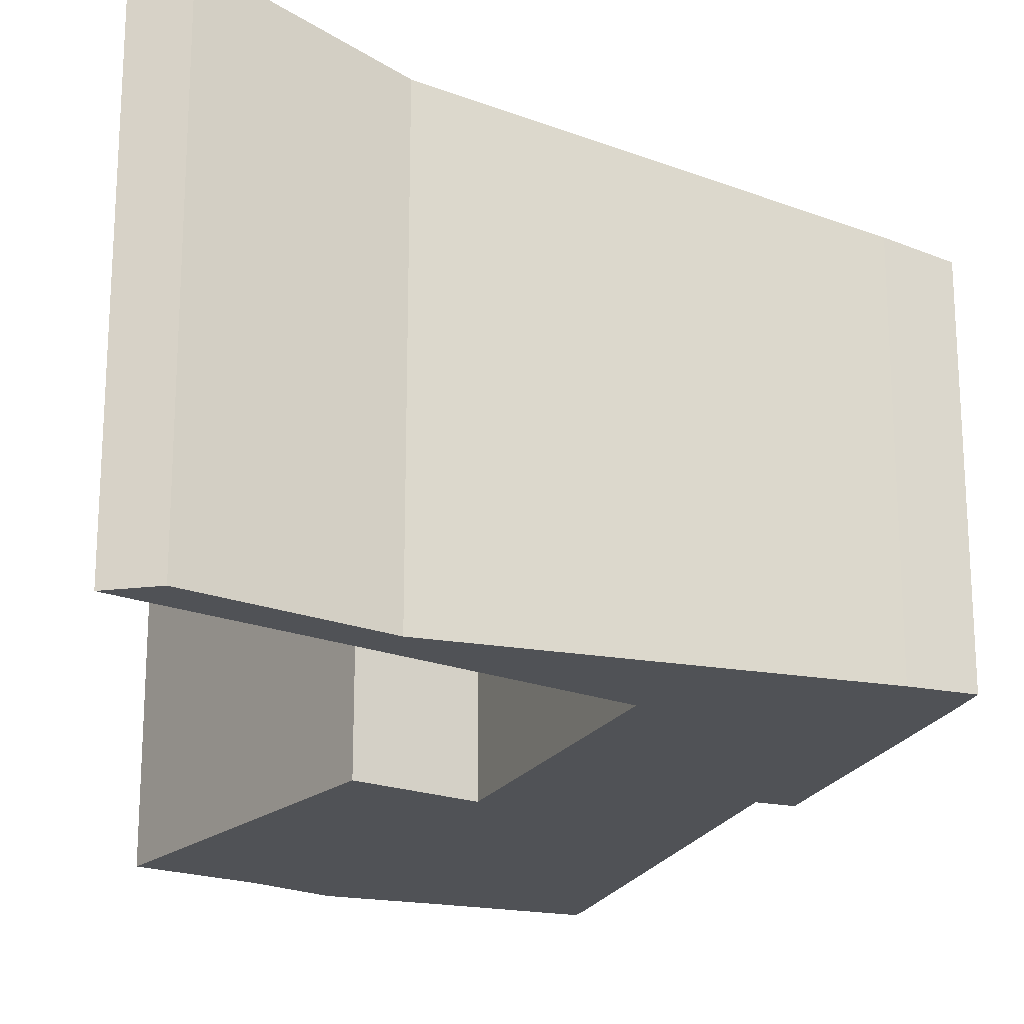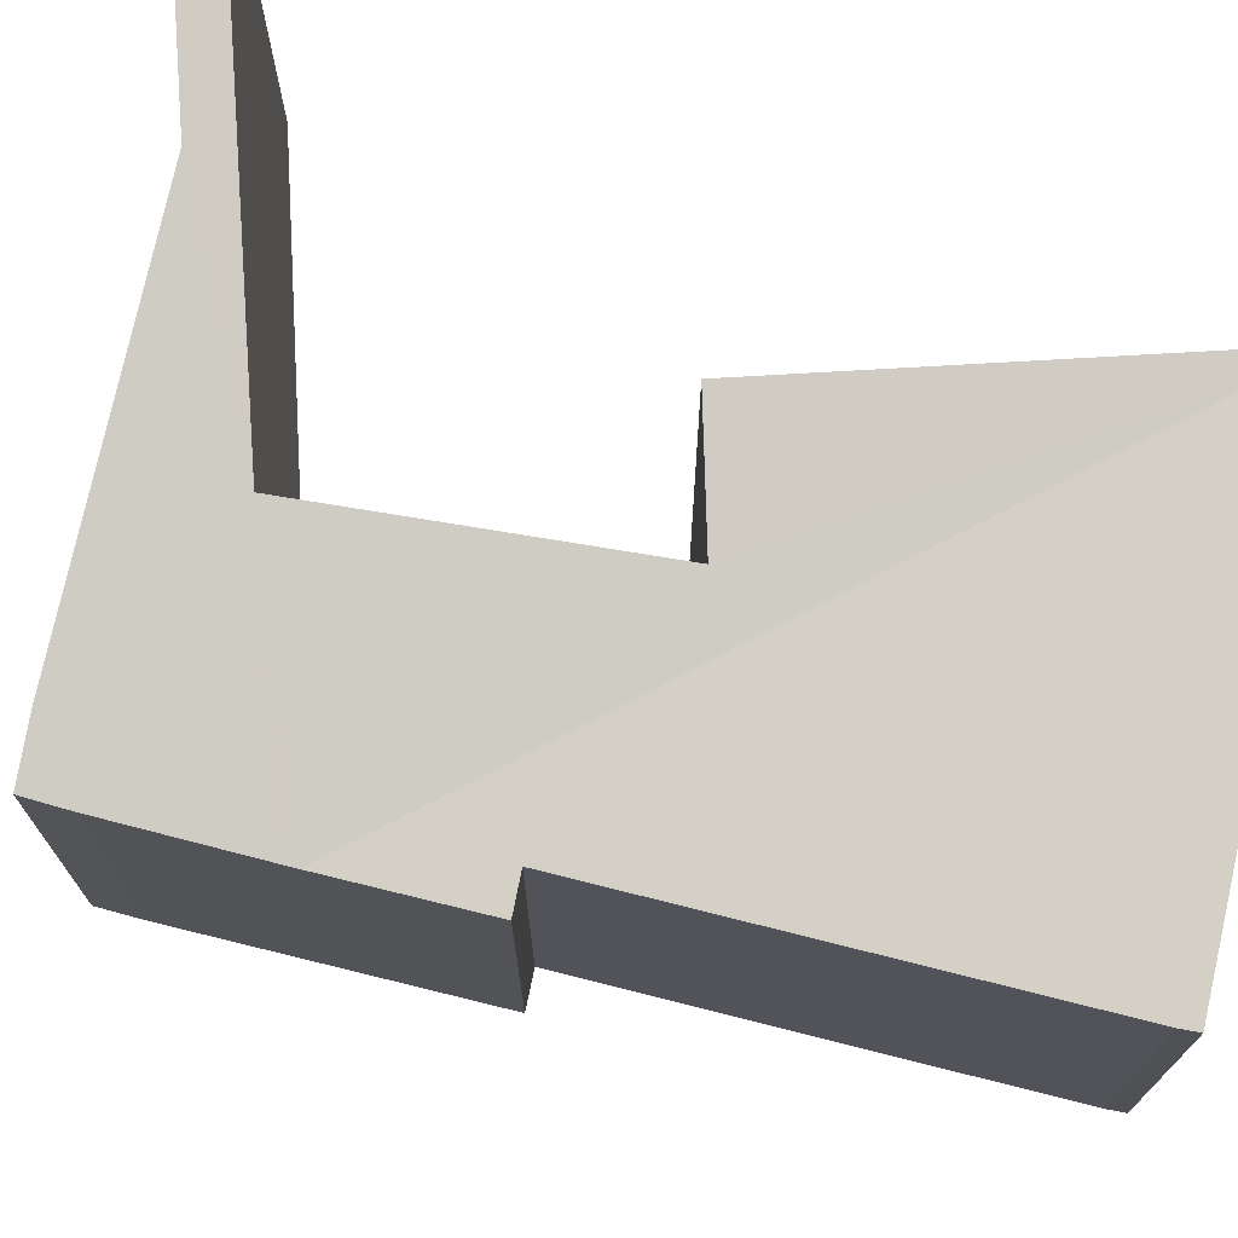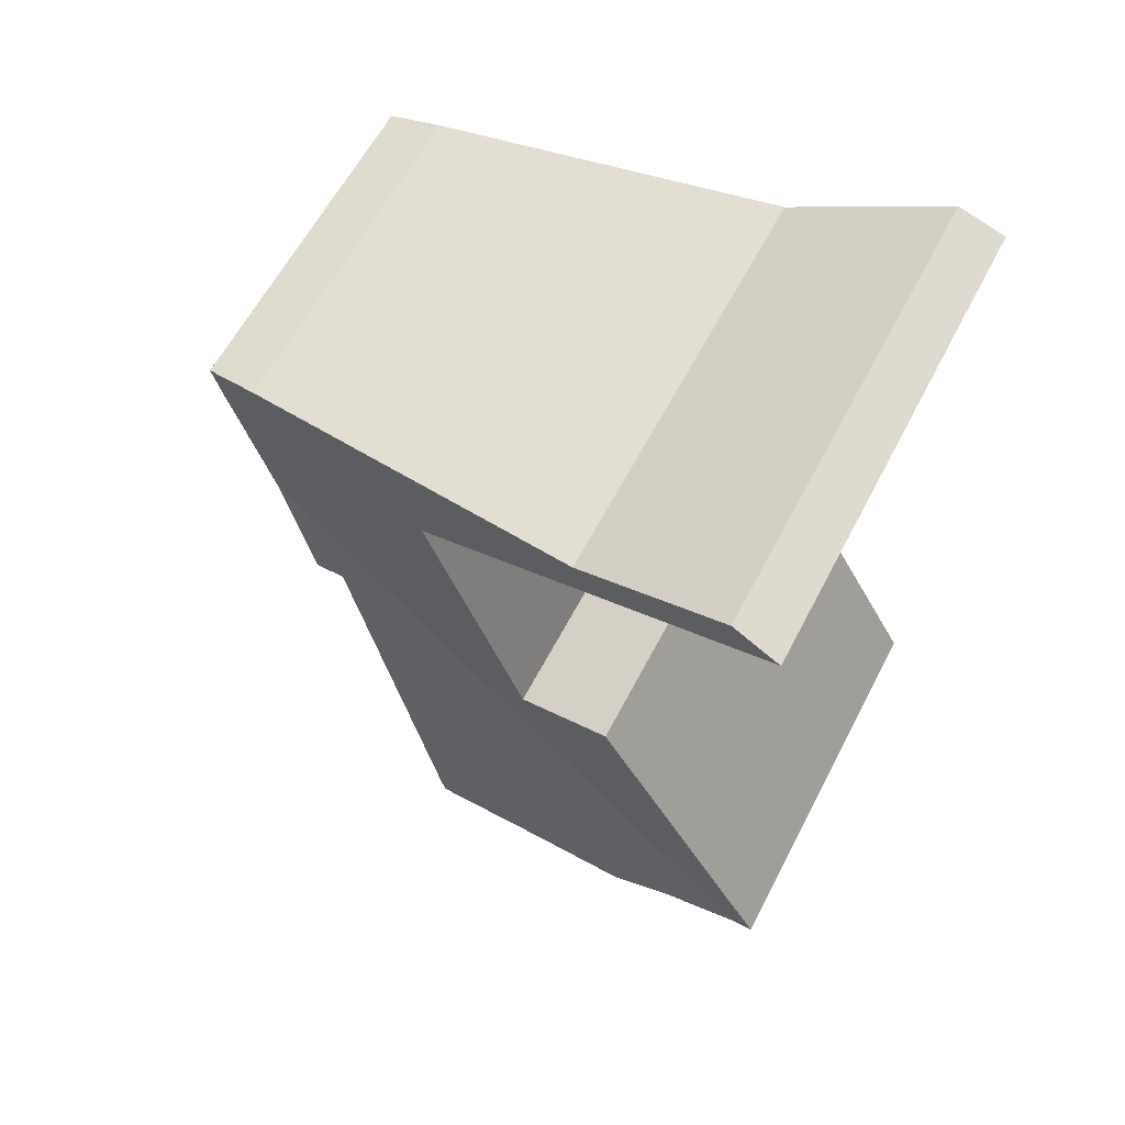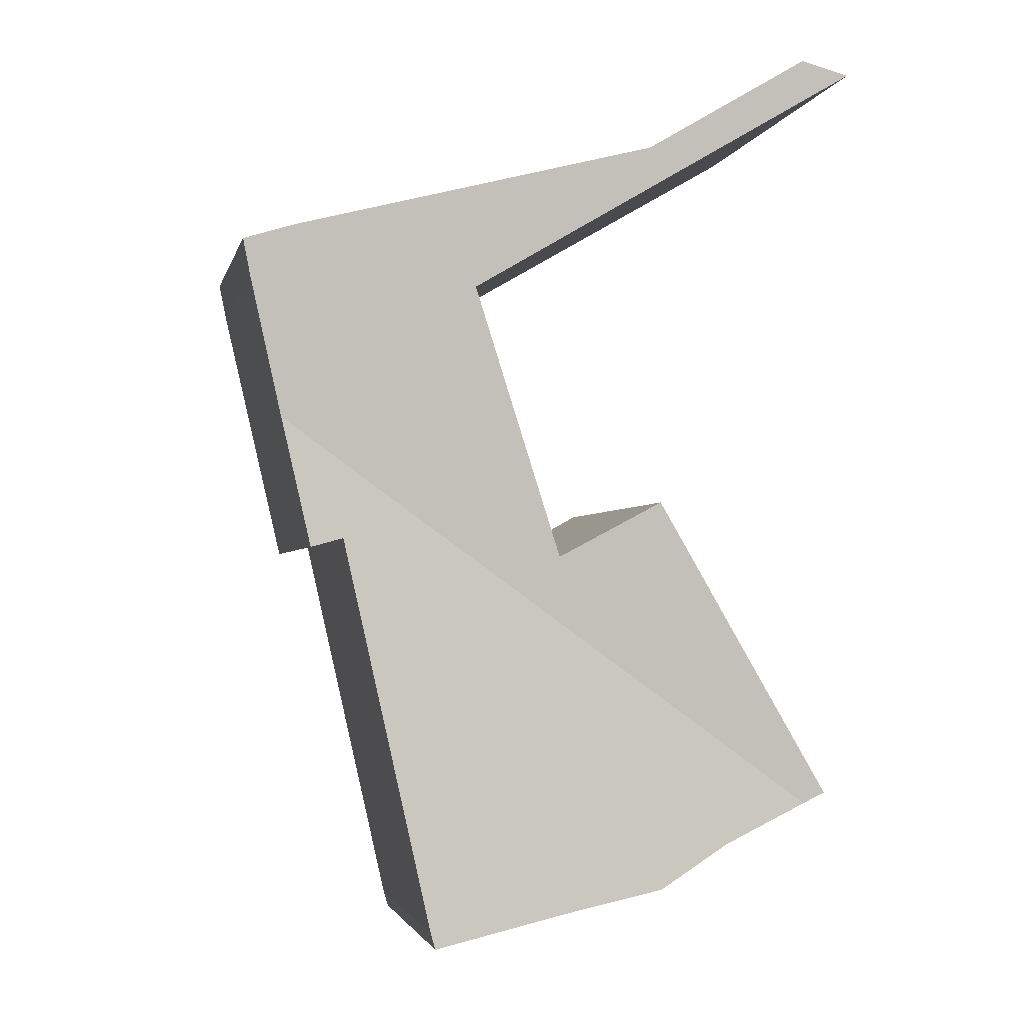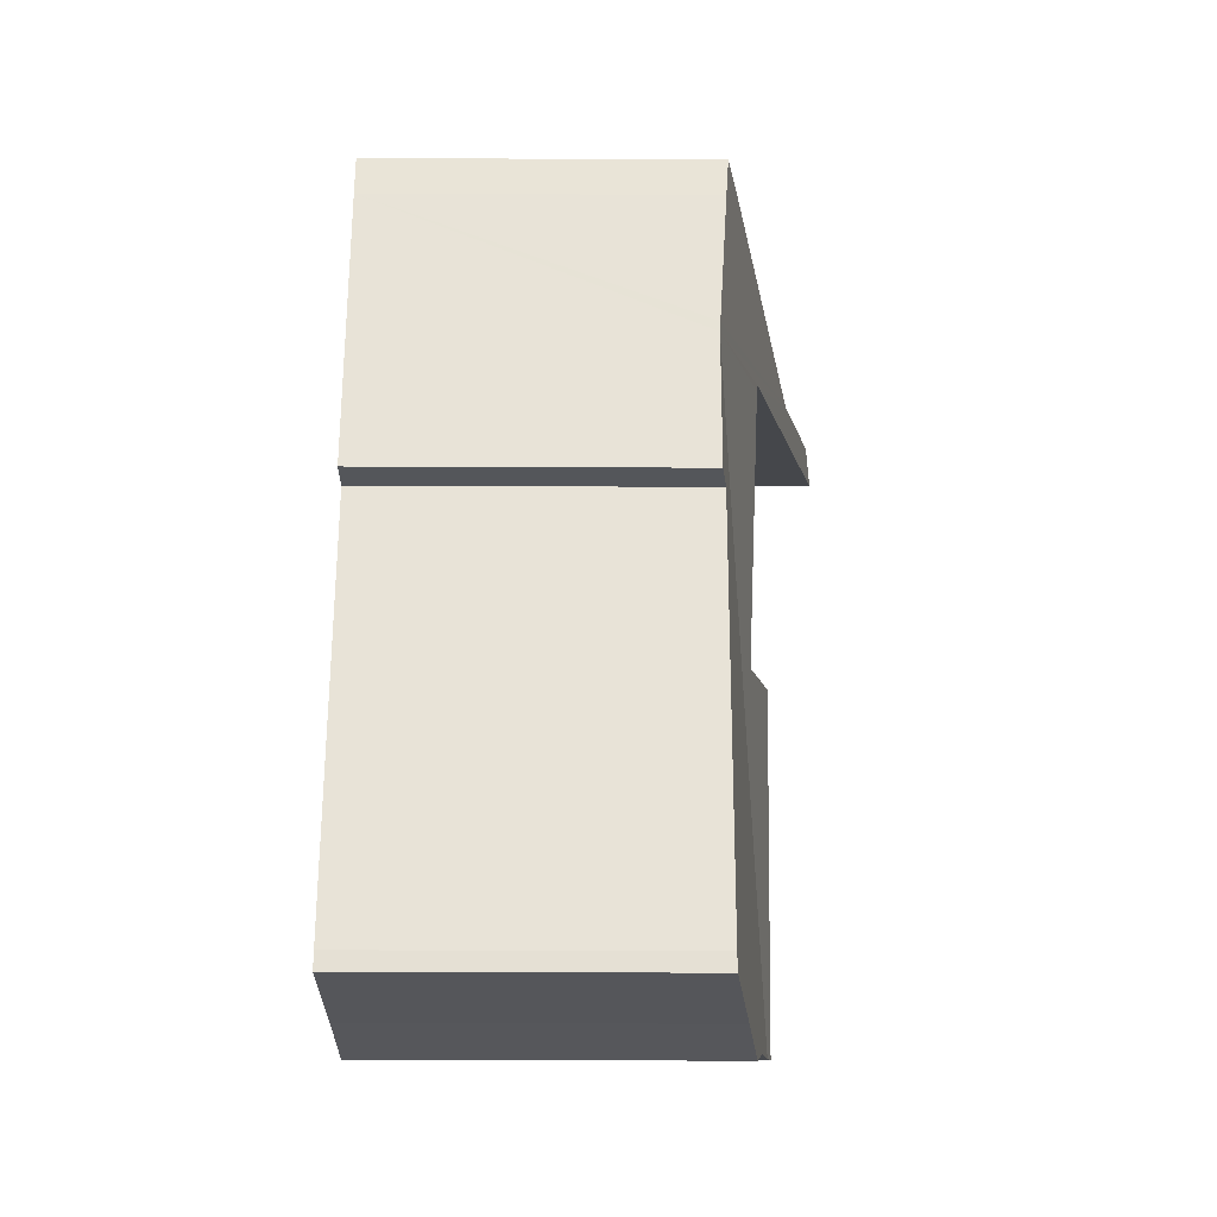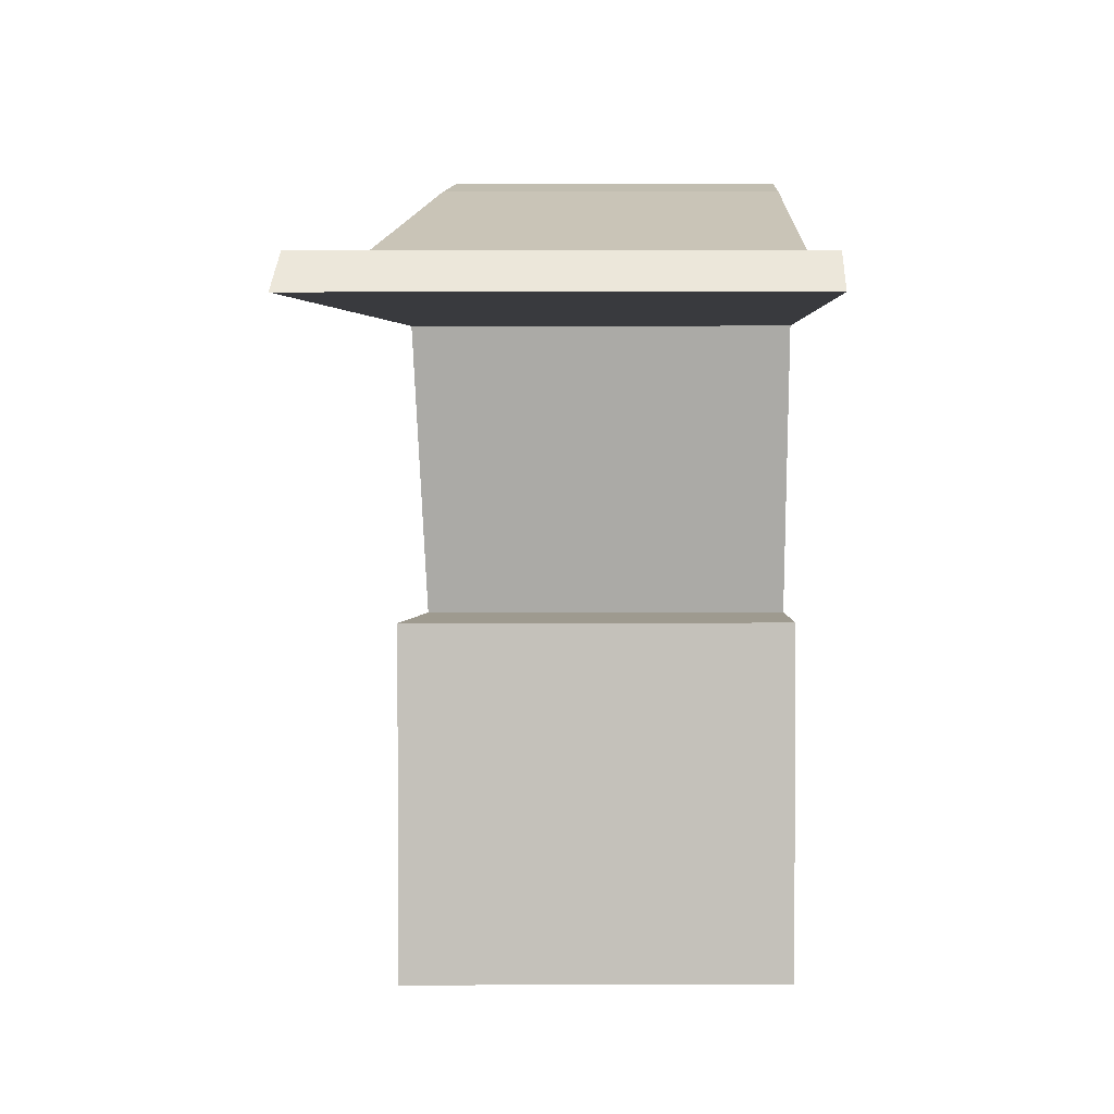
<metadata>
{"format":"obj","ext":"obj","renderer":"f3d","projection":"perspective","resolution":1024,"background":"white","views":[{"elev":-20.6,"azim":-5.2,"up":"+Y"},{"elev":73.2,"azim":116.9,"up":"+Y"},{"elev":60.3,"azim":-152.8,"up":"+Z"},{"elev":-2.5,"azim":168.0,"up":"+Z"},{"elev":-40.5,"azim":89.7,"up":"+Z"},{"elev":32.5,"azim":-90.1,"up":"+Z"}]}
</metadata>
<code>
v  8.117 4.644 -5.023
v  7.199 4.704 -6.808
v  0.328 5.414 -10.77
v  7.674 4.644 -6.938
v  5.88 4.702 -12.64
v  1.488 5.259 -11.37
v  5.811 4.704 -12.88
v  3.897 4.945 -12.38
v  2.459 5.126 -12.04
v  5.297 5.316 -3.208
v  5.329 5.321 -3.111
v  4.024 5.146 -7.078
v  2.56 5.481 -6.271
v  0.03 5.481 -10.61
v  8.589 4.768 -2.985
v  7.929 4.961 -2.209
v  8.704 4.805 -2.422
v  2.842 5.959 -1.066
v  8.152 4.653 -4.875
v  0 6.559 4.016e-16
v  0.655 6.467 0.209
v  0 0 0
v  0.655 -1.28e-17 0.209
v  2.842 6.527e-17 -1.066
v  7.929 1.353e-16 -2.209
v  8.704 1.483e-16 -2.422
v  2.56 3.84e-16 -6.271
v  4.024 4.334e-16 -7.078
v  8.589 1.828e-16 -2.985
v  7.674 4.248e-16 -6.938
v  8.152 2.985e-16 -4.875
v  8.117 3.076e-16 -5.023
v  7.199 4.169e-16 -6.808
v  5.88 7.74e-16 -12.64
v  5.811 7.887e-16 -12.88
v  3.897 7.581e-16 -12.38
v  2.459 7.37e-16 -12.04
v  1.488 6.963e-16 -11.37
v  0.03 6.497e-16 -10.61
v  0.328 6.592e-16 -10.77
v  5.329 1.905e-16 -3.111
v  5.297 1.964e-16 -3.208
g defaultobject
f 1 2 3
f 2 1 4
f 3 2 5
f 3 5 6
f 6 5 7
f 6 7 8
f 6 8 9
f 1 10 11
f 10 1 12
f 12 1 3
f 12 3 13
f 13 3 14
f 15 16 17
f 16 15 18
f 18 15 19
f 18 19 1
f 18 1 11
f 18 11 20
f 18 20 21
f 22 21 20
f 21 22 23
f 24 16 18
f 16 24 25
f 25 17 16
f 17 25 26
f 23 18 21
f 18 23 24
f 27 12 13
f 12 27 28
f 26 15 17
f 15 26 29
f 29 19 15
f 19 29 1
f 1 29 4
f 4 29 30
f 30 29 31
f 30 31 32
f 33 5 2
f 5 33 34
f 5 35 7
f 35 5 34
f 4 33 2
f 33 4 30
f 7 36 8
f 36 7 35
f 8 37 9
f 37 8 36
f 9 38 6
f 38 9 37
f 38 3 6
f 3 38 14
f 14 38 39
f 39 38 40
f 11 22 20
f 22 11 41
f 39 13 14
f 13 39 27
f 28 10 12
f 10 28 11
f 11 28 41
f 41 28 42
f 40 27 39
f 27 40 38
f 27 38 37
f 27 37 36
f 27 36 35
f 27 35 34
f 27 34 28
f 28 34 33
f 28 33 42
f 42 33 41
f 41 33 30
f 41 23 22
f 23 41 24
f 24 41 25
f 25 41 30
f 25 30 32
f 25 32 31
f 25 31 29
f 25 29 26

</code>
